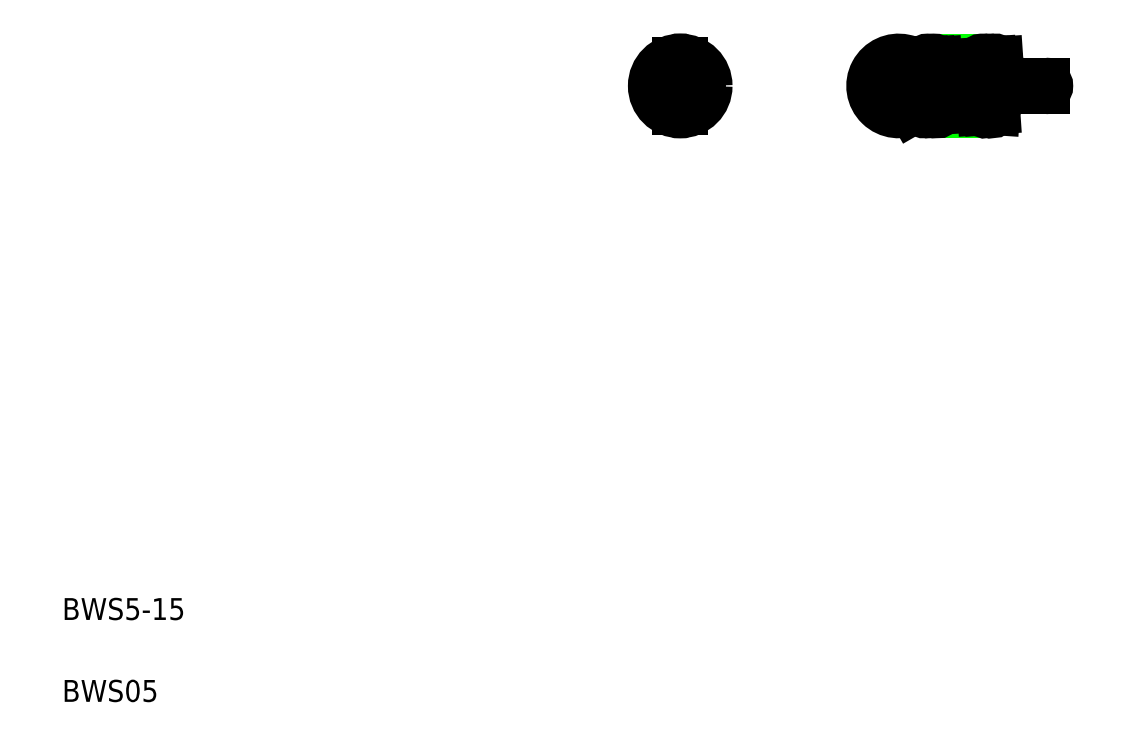
<metadata>
{"format":"dxf","ext":"dxf","renderer":"ezdxf+matplotlib","layout":"modelspace","background":"white","min_lineweight":24,"dpi":150}
</metadata>
<code>
0
SECTION
2
ENTITIES
0
LINE
8
CENTER
10
77.97
20
61.41
30
0
11
96.31
21
61.41
31
0
0
TEXT
8
0
10
5
20
12.5
30
0
40
2
1
BWS5-15
0
TEXT
8
0
10
5
20
5
30
0
40
2
1
BWS05
0
LINE
8
CENTER
10
58.11
20
61.41
30
0
11
65.11
21
61.41
31
0
0
LINE
8
CENTER
10
58.11
20
61.41
30
0
11
65.11
21
61.41
31
0
0
ARC
8
0
10
61.61
20
61.41
30
0
40
1.9
50
279.1
51
80.92
0
CIRCLE
8
0
10
61.61
20
61.41
30
0
40
2.5
0
LINE
8
CENTER
10
61.61
20
64.91
30
0
11
61.61
21
57.91
31
0
0
LINE
8
CENTER
10
61.61
20
64.91
30
0
11
61.61
21
57.91
31
0
0
ARC
8
0
10
61.61
20
61.41
30
0
40
1.9
50
99.08
51
260.9
0
LINE
8
0
10
61.31
20
63.61
30
0
11
61.31
21
59.21
31
0
0
LINE
8
0
10
61.91
20
63.61
30
0
11
61.91
21
59.21
31
0
0
ARC
8
0
10
61.61
20
59.21
30
0
40
0.3
50
180
51
1.002e-05
0
ARC
8
0
10
61.61
20
63.61
30
0
40
0.3
50
0
51
180
0
ARC
8
0
10
95.01
20
61.41
30
0
40
0.3
50
270
51
90
0
LINE
8
CENTER
10
83.33
20
59.21
30
0
11
90.86
21
59.21
31
0
0
LINE
8
CENTER
10
83.49
20
63.61
30
0
11
91.06
21
63.61
31
0
0
LINE
8
0
10
84.87
20
63.91
30
0
11
89.26
21
63.91
31
0
0
LINE
8
0
10
85.17
20
58.91
30
0
11
89.56
21
58.91
31
0
0
LINE
8
CENTER
10
81.61
20
64.91
30
0
11
81.61
21
57.91
31
0
0
ARC
8
0
10
81.61
20
61.41
30
0
40
2.5
50
3.9
51
300
0
ARC
8
0
10
81.61
20
61.41
30
0
40
1.9
50
3.9
51
300
0
LINE
8
0
10
84.87
20
59.23
30
0
11
84.57
21
63.63
31
0
0
LINE
8
0
10
85.47
20
59.23
30
0
11
85.17
21
63.63
31
0
0
LINE
8
0
10
84.27
20
59.23
30
0
11
83.97
21
63.62
31
0
0
LINE
8
0
10
83.67
20
59.18
30
0
11
83.51
21
61.54
31
0
0
LINE
8
0
10
82.86
20
59.24
30
0
11
82.56
21
59.76
31
0
0
ARC
8
0
10
84.57
20
59.21
30
0
40
0.3
50
180
51
3.9
0
ARC
8
0
10
83.97
20
59.21
30
0
40
0.3
50
183.9
51
3.9
0
ARC
8
0
10
85.17
20
59.21
30
0
40
0.3
50
180
51
3.9
0
LINE
8
0
10
86.26
20
58.91
30
0
11
86.26
21
58.91
31
0
0
ARC
8
0
10
84.27
20
63.61
30
0
40
0.3
50
3.9
51
176.1
0
ARC
8
0
10
84.87
20
63.61
30
0
40
0.3
50
3.9
51
178.4
0
LINE
8
0
10
83.89
20
62.44
30
0
11
83.97
21
63.63
31
0
0
LINE
8
CENTER
10
92.81
20
62.91
30
0
11
92.81
21
59.91
31
0
0
POLYLINE
8
0
66
     1
10
0
20
0
30
0
70
     1
0
VERTEX
8
0
10
91.86
20
61.41
30
0
42
0.03893
0
VERTEX
8
0
10
91.86
20
61.5
30
0
42
0.04925
0
VERTEX
8
0
10
91.83
20
61.59
30
0
42
0.08634
0
VERTEX
8
0
10
91.79
20
61.67
30
0
42
0.2276
0
VERTEX
8
0
10
91.71
20
61.71
30
0
42
0.2154
0
VERTEX
8
0
10
91.63
20
61.66
30
0
42
0.08289
0
VERTEX
8
0
10
91.59
20
61.59
30
0
42
0.04893
0
VERTEX
8
0
10
91.57
20
61.5
30
0
42
0.03925
0
VERTEX
8
0
10
91.56
20
61.41
30
0
42
0.03893
0
VERTEX
8
0
10
91.57
20
61.32
30
0
42
0.04925
0
VERTEX
8
0
10
91.59
20
61.23
30
0
42
0.08634
0
VERTEX
8
0
10
91.64
20
61.15
30
0
42
0.2276
0
VERTEX
8
0
10
91.71
20
61.11
30
0
42
0.2154
0
VERTEX
8
0
10
91.79
20
61.15
30
0
42
0.08289
0
VERTEX
8
0
10
91.83
20
61.23
30
0
42
0.04893
0
VERTEX
8
0
10
91.86
20
61.32
30
0
42
0.03925
0
SEQEND
8
0
0
ARC
8
0
10
91.17
20
62.01
30
0
40
0.9
50
183.9
51
270
0
LINE
8
0
10
89.86
20
59.19
30
0
11
89.56
21
63.59
31
0
0
LINE
8
0
10
89.26
20
59.19
30
0
11
88.96
21
63.59
31
0
0
LINE
8
0
10
90.45
20
59.26
30
0
11
90.15
21
63.66
31
0
0
ARC
8
0
10
90.16
20
59.21
30
0
40
0.3
50
183.9
51
9.418
0
ARC
8
0
10
89.56
20
59.21
30
0
40
0.3
50
183.9
51
9.418
0
LINE
8
0
10
90.46
20
59.19
30
0
11
90.6
21
61.31
31
0
0
LINE
8
0
10
87.36
20
58.91
30
0
11
87.36
21
58.91
31
0
0
LINE
8
0
10
91.17
20
61.11
30
0
11
95.01
21
61.11
31
0
0
ARC
8
0
10
91.17
20
62.01
30
0
40
0.3
50
183.9
51
270
0
ARC
8
0
10
89.86
20
63.61
30
0
40
0.3
50
3.9
51
183.9
0
ARC
8
0
10
90.46
20
63.61
30
0
40
0.3
50
3.9
51
183.9
0
ARC
8
0
10
89.26
20
63.61
30
0
40
0.3
50
3.9
51
183.9
0
LINE
8
0
10
90.87
20
61.99
30
0
11
90.76
21
63.63
31
0
0
LINE
8
0
10
91.17
20
61.71
30
0
11
95.01
21
61.71
31
0
0
ENDSEC
0
EOF

</code>
